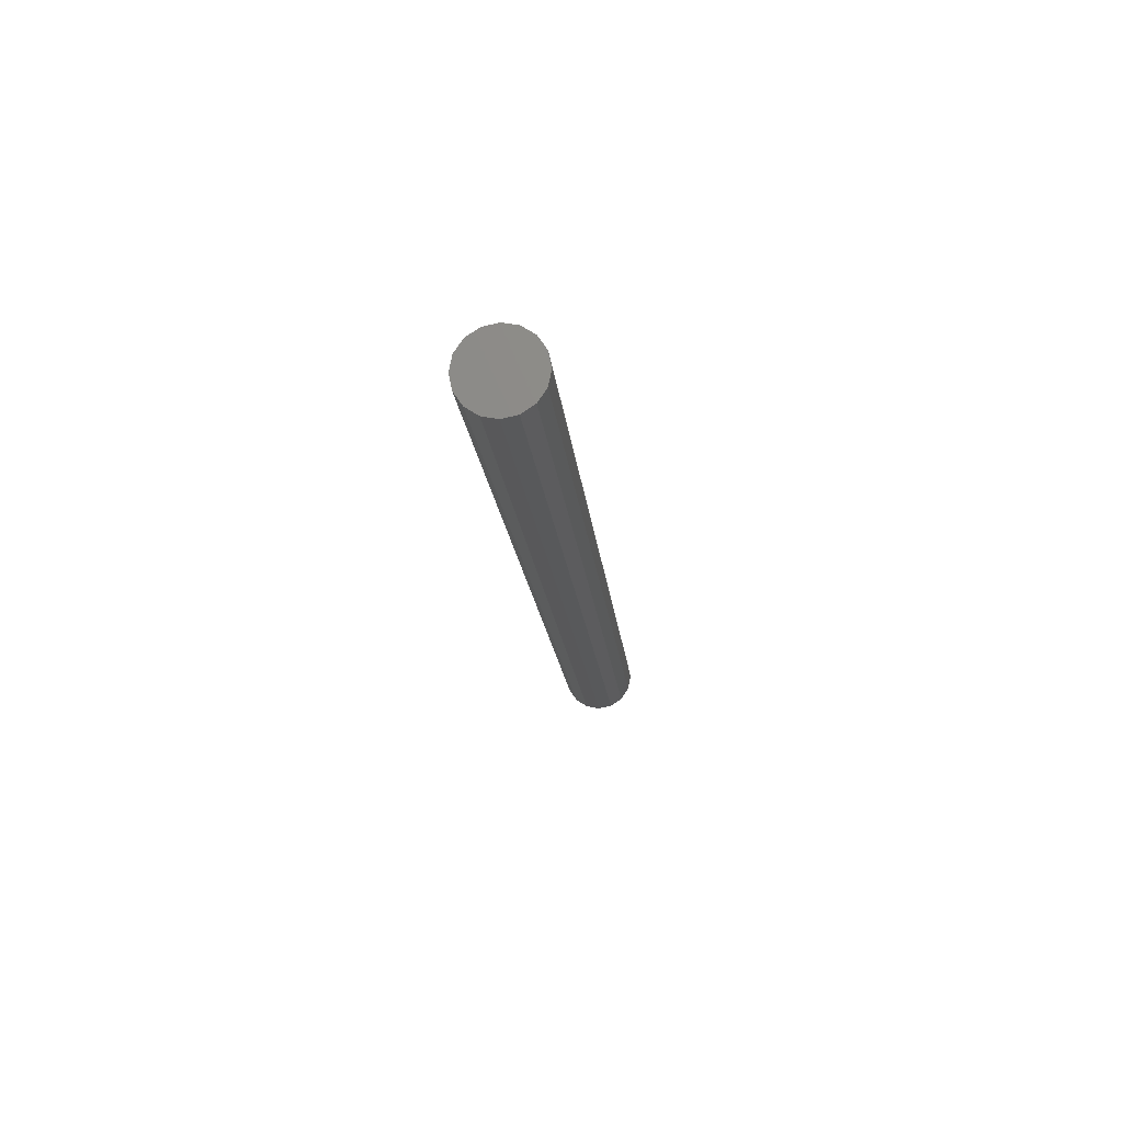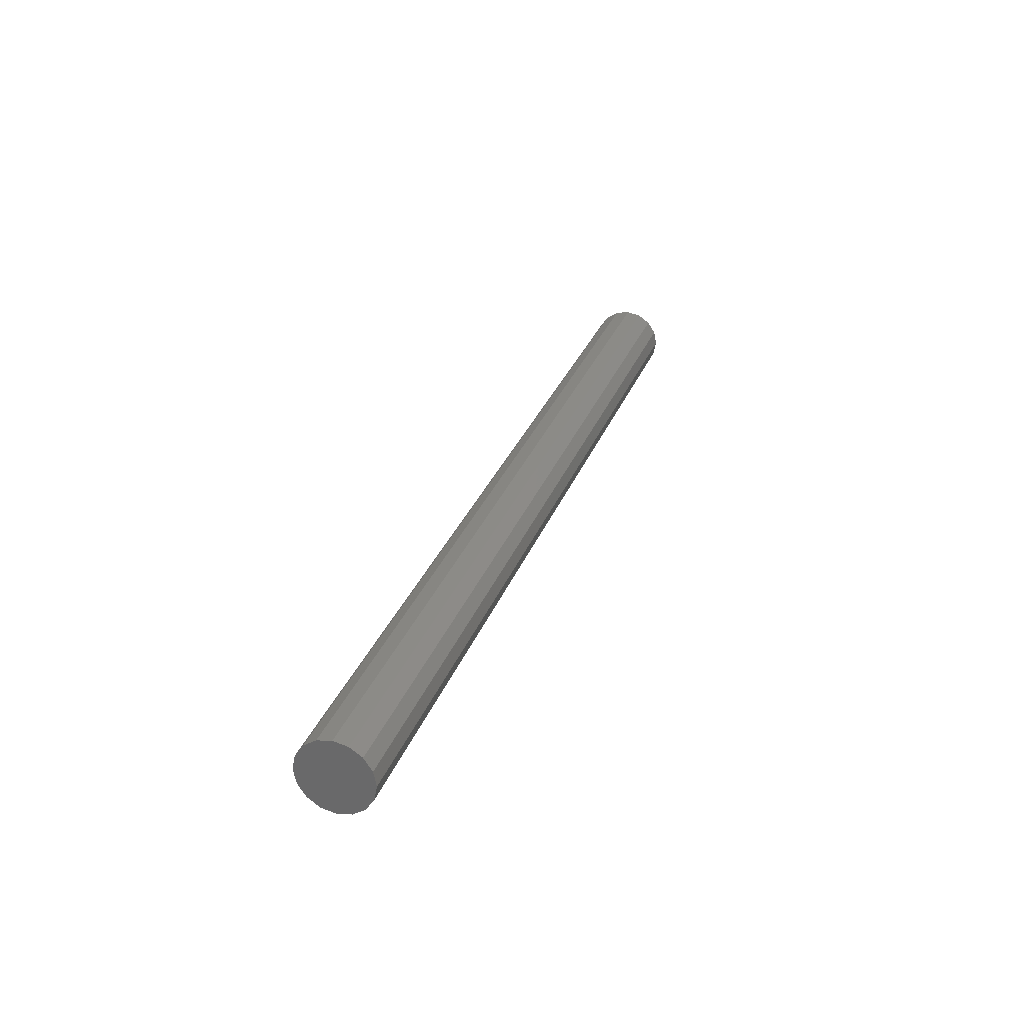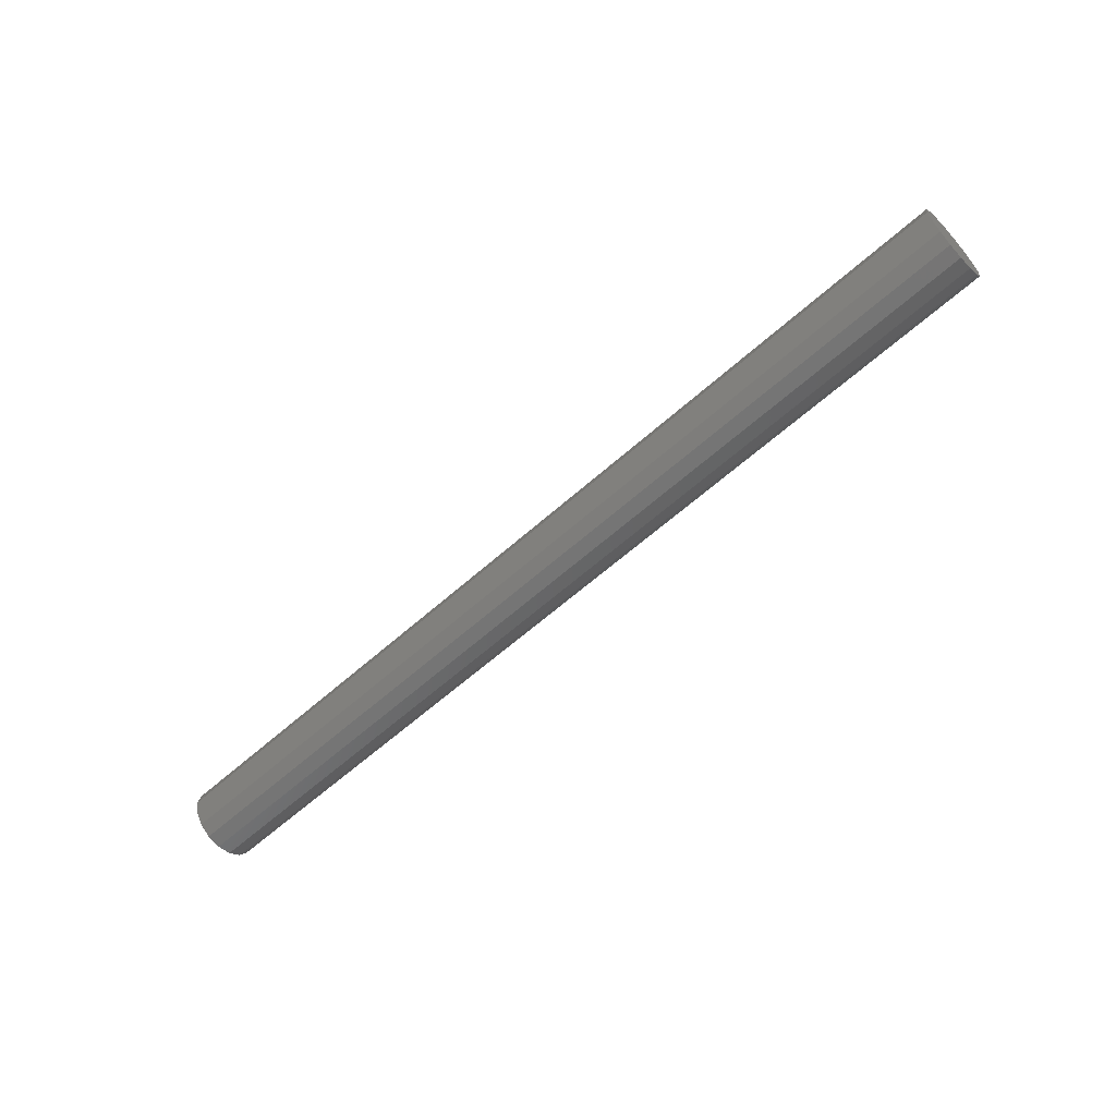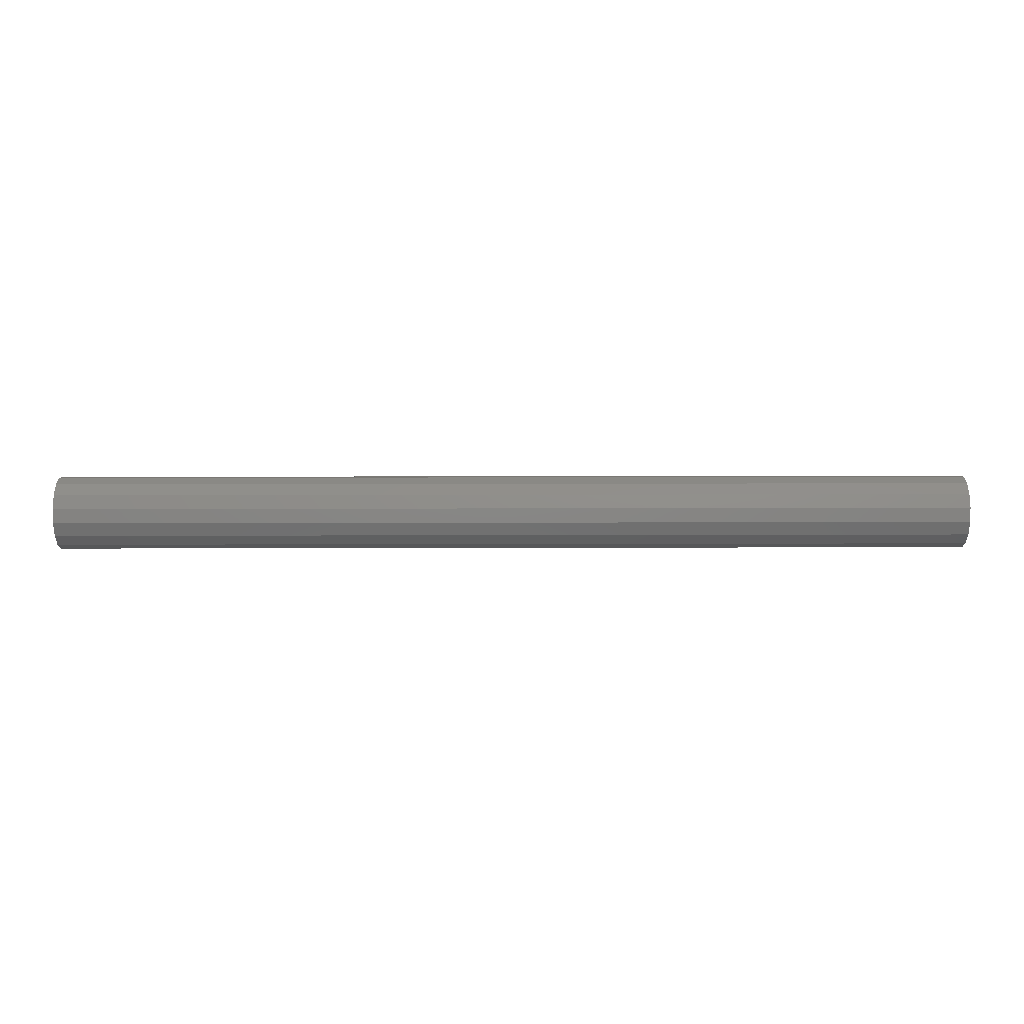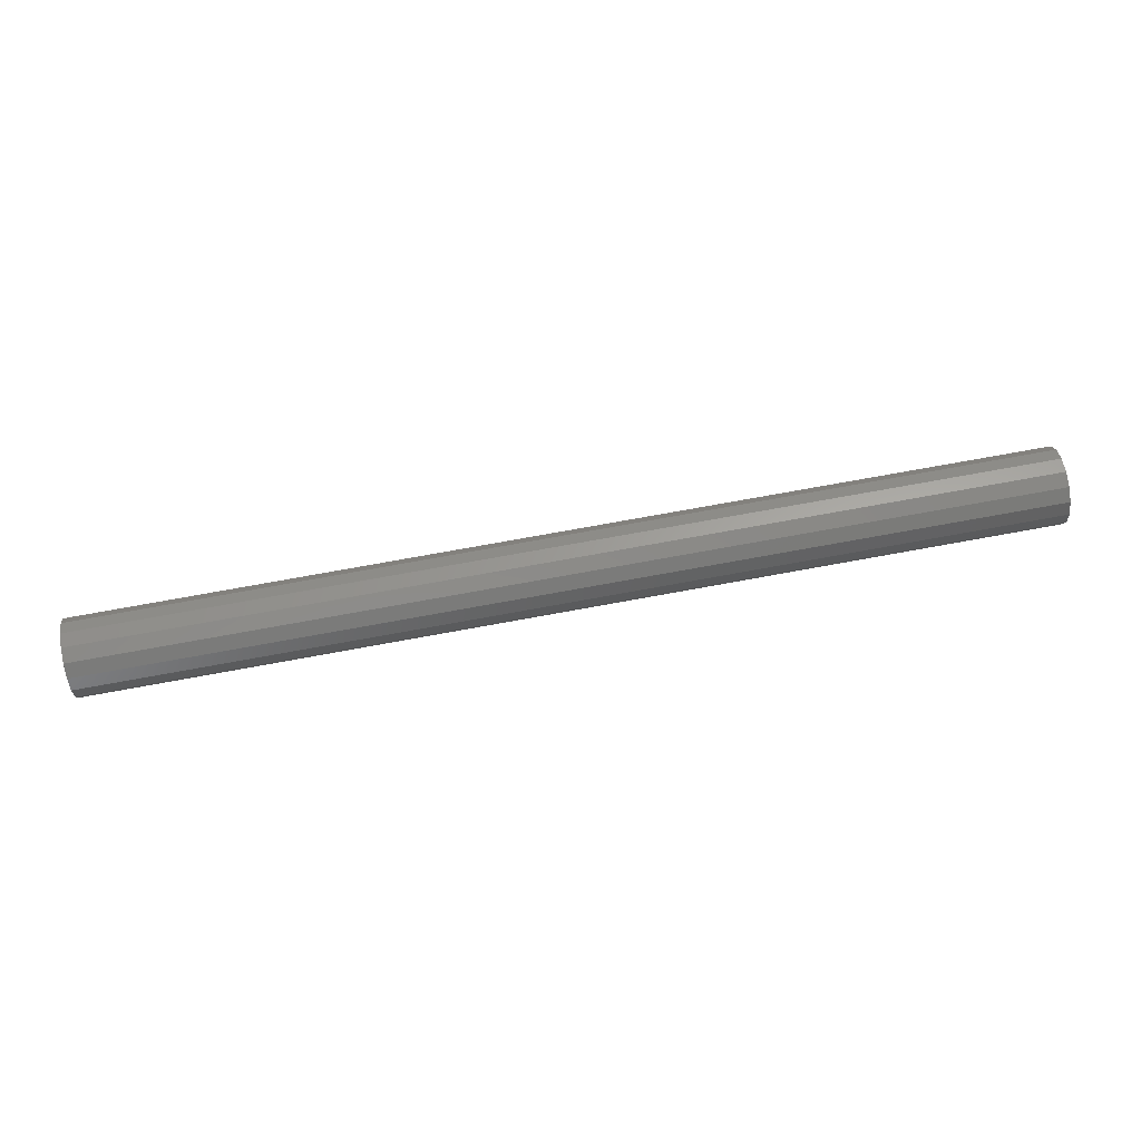
<metadata>
{"format":"stl","ext":"stl","renderer":"f3d","projection":"perspective","resolution":1024,"background":"white","views":[{"elev":-17.1,"azim":-84.6,"up":"+Z"},{"elev":29.3,"azim":-71.9,"up":"+Y"},{"elev":-60.9,"azim":-137.6,"up":"+Z"},{"elev":16.9,"azim":179.7,"up":"+Z"},{"elev":73.0,"azim":169.6,"up":"+Y"}]}
</metadata>
<code>
# stl→obj: 32 verts, 60 faces
v 375 -11.48 27.72
v 375 11.48 27.72
v 375 8.498e-15 30
v -375 -21.21 -21.21
v 375 -11.48 -27.72
v 375 -21.21 -21.21
v -375 27.72 -11.48
v -375 21.21 -21.21
v 375 21.21 21.21
v 375 -21.21 21.21
v 375 27.72 11.48
v -375 -11.48 27.72
v -375 11.48 27.72
v -375 -21.21 21.21
v -375 -27.72 11.48
v 375 -30 1.7e-14
v 375 -27.72 11.48
v -375 -11.48 -27.72
v -375 11.48 -27.72
v -375 -3.216e-14 -30
v -375 27.72 11.48
v -375 -30 1.7e-14
v 375 30 0
v 375 27.72 -11.48
v 375 21.21 -21.21
v 375 11.48 -27.72
v -375 -27.72 -11.48
v 375 -27.72 -11.48
v -375 21.21 21.21
v -375 8.498e-15 30
v 375 -3.216e-14 -30
v -375 30 0
f 1 2 3
f 4 5 6
f 4 7 8
f 9 10 11
f 12 13 14
f 15 16 17
f 18 19 20
f 15 21 22
f 23 16 24
f 23 17 16
f 25 6 26
f 19 25 26
f 8 24 25
f 26 6 5
f 14 10 12
f 22 16 15
f 27 28 22
f 22 28 16
f 15 29 21
f 12 10 1
f 9 1 10
f 30 3 13
f 20 31 18
f 22 32 27
f 13 3 2
f 19 26 20
f 15 17 14
f 11 10 17
f 14 17 10
f 11 17 23
f 14 29 15
f 14 13 29
f 12 1 30
f 27 32 7
f 4 8 18
f 7 23 24
f 21 9 11
f 22 21 32
f 7 24 8
f 2 1 9
f 25 28 6
f 27 7 4
f 30 13 12
f 18 5 4
f 8 25 19
f 29 9 21
f 18 31 5
f 20 26 31
f 4 6 27
f 24 28 25
f 26 5 31
f 29 2 9
f 24 16 28
f 27 6 28
f 13 2 29
f 30 1 3
f 18 8 19
f 32 11 23
f 32 23 7
f 21 11 32

</code>
